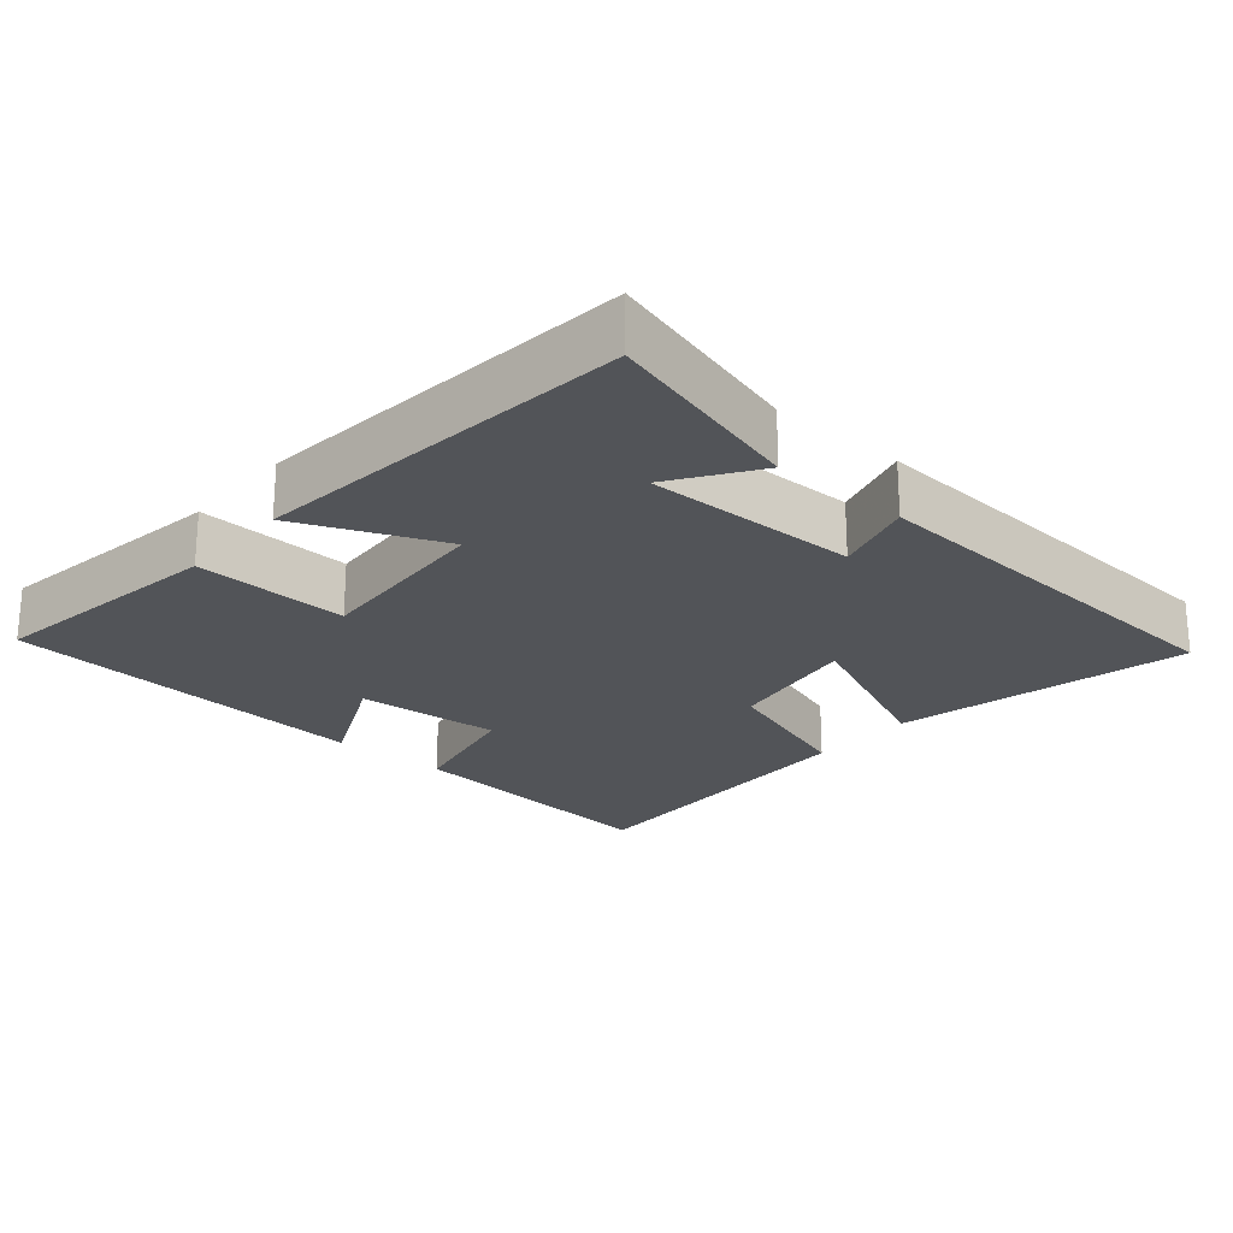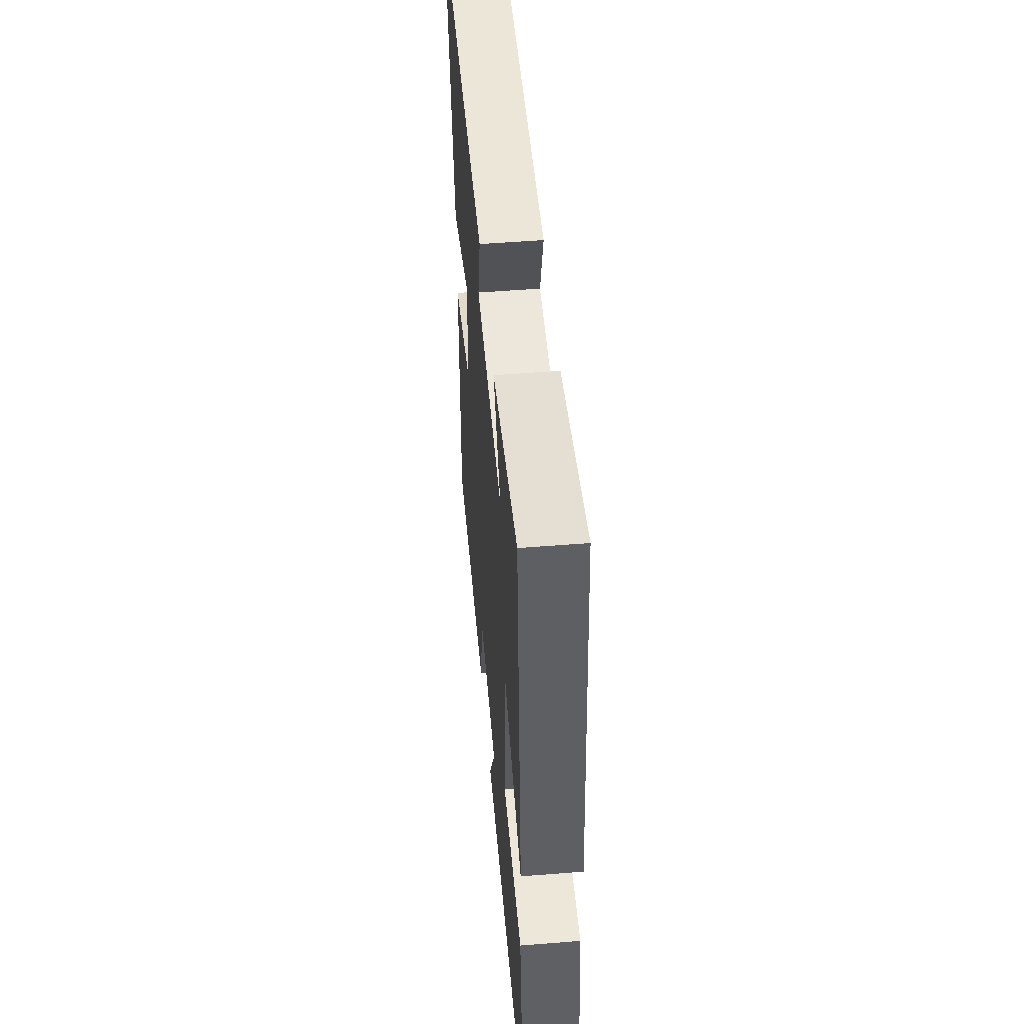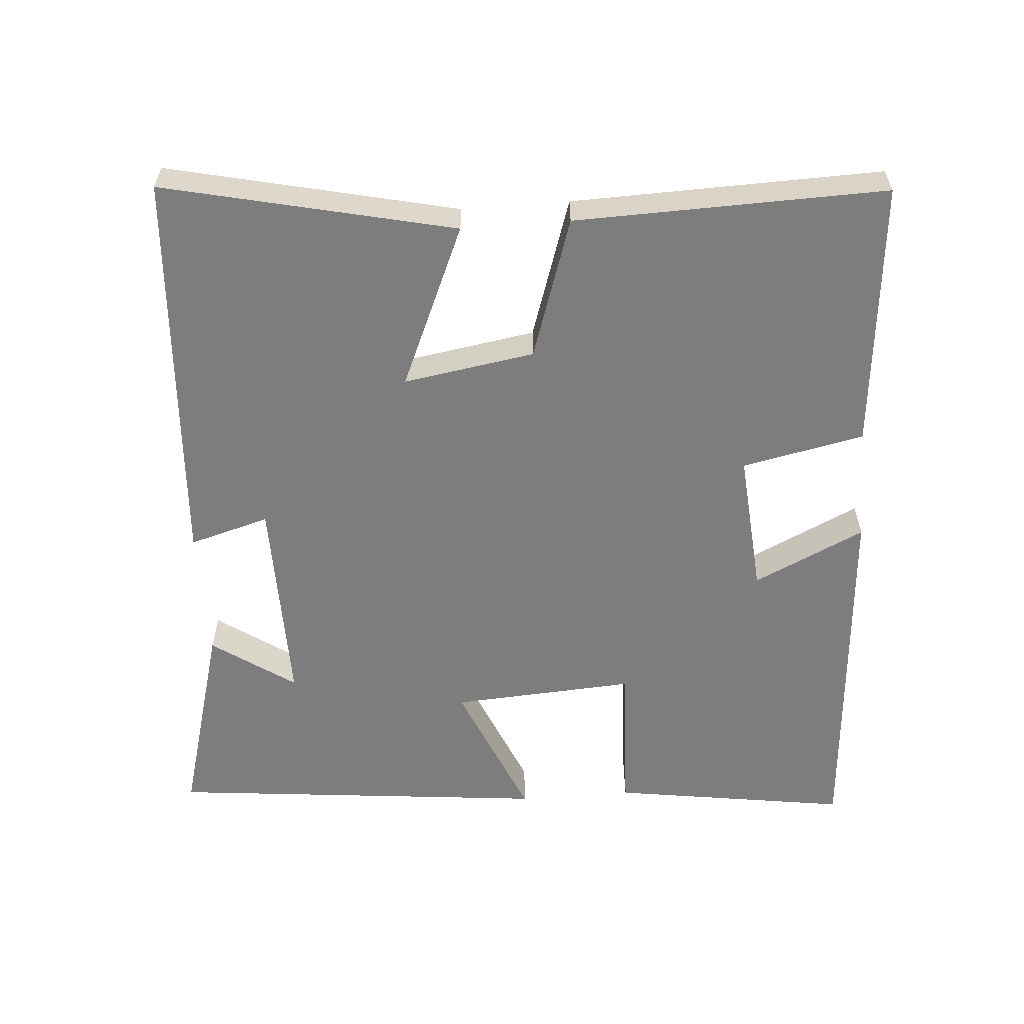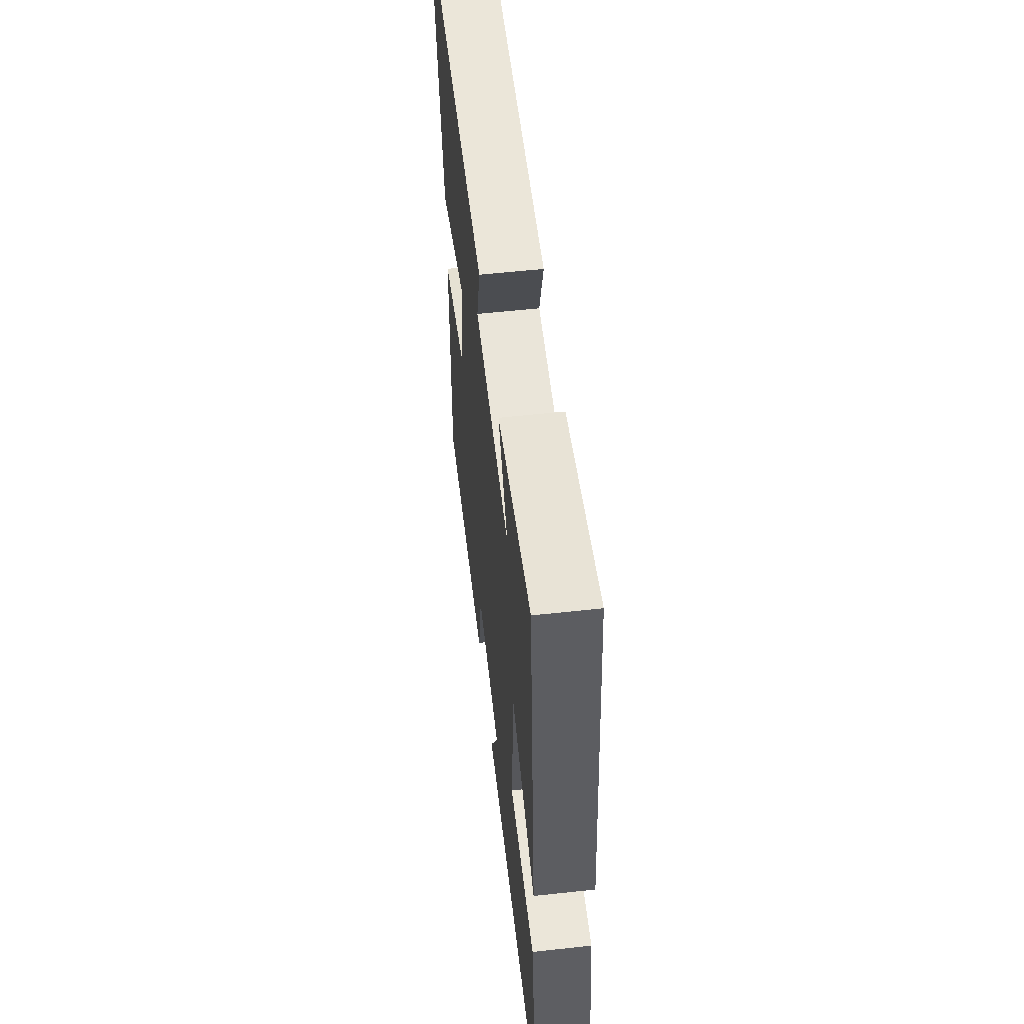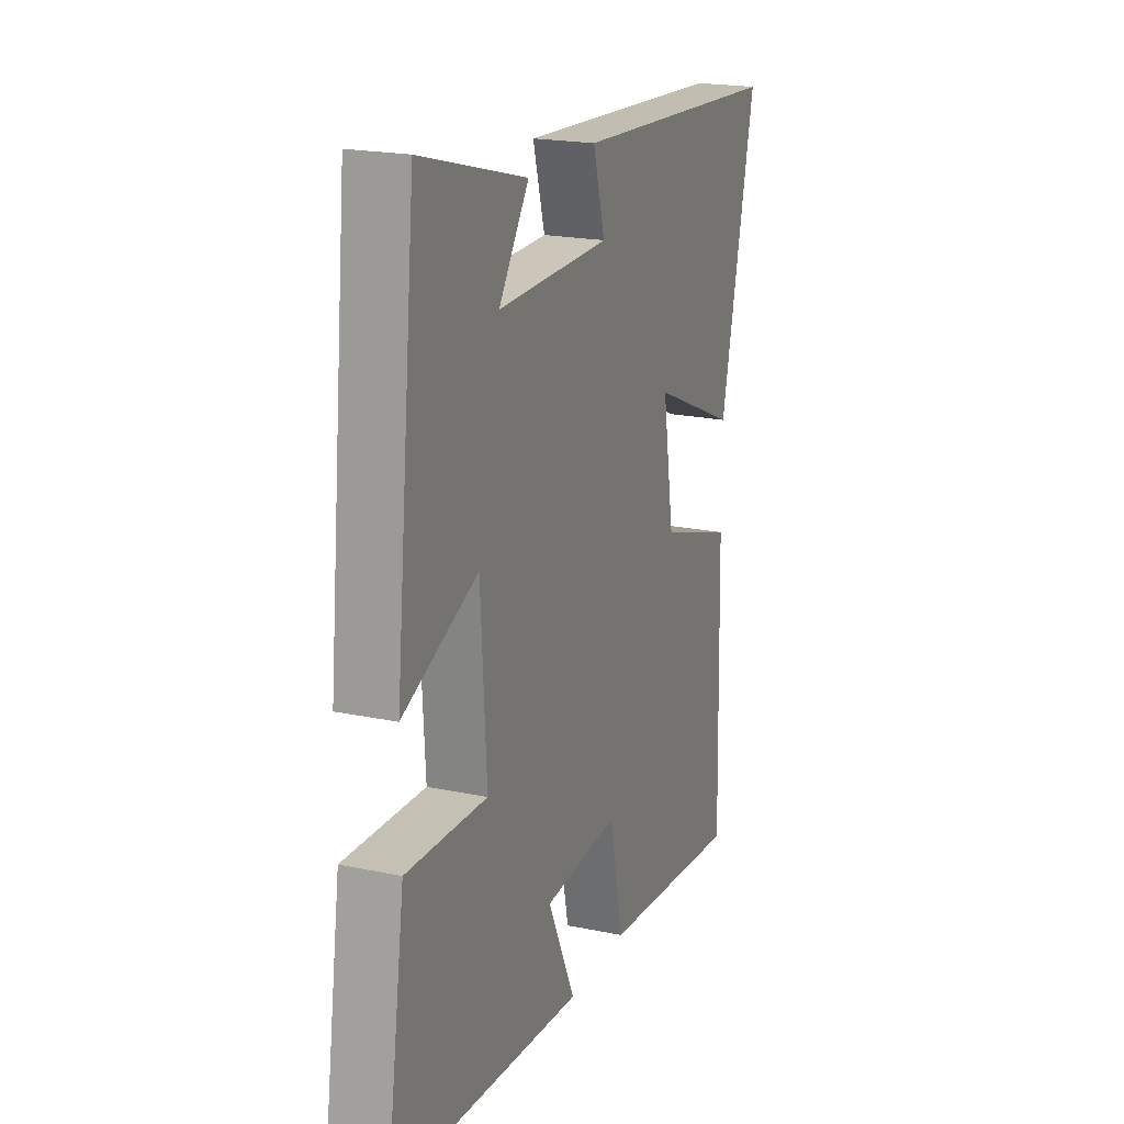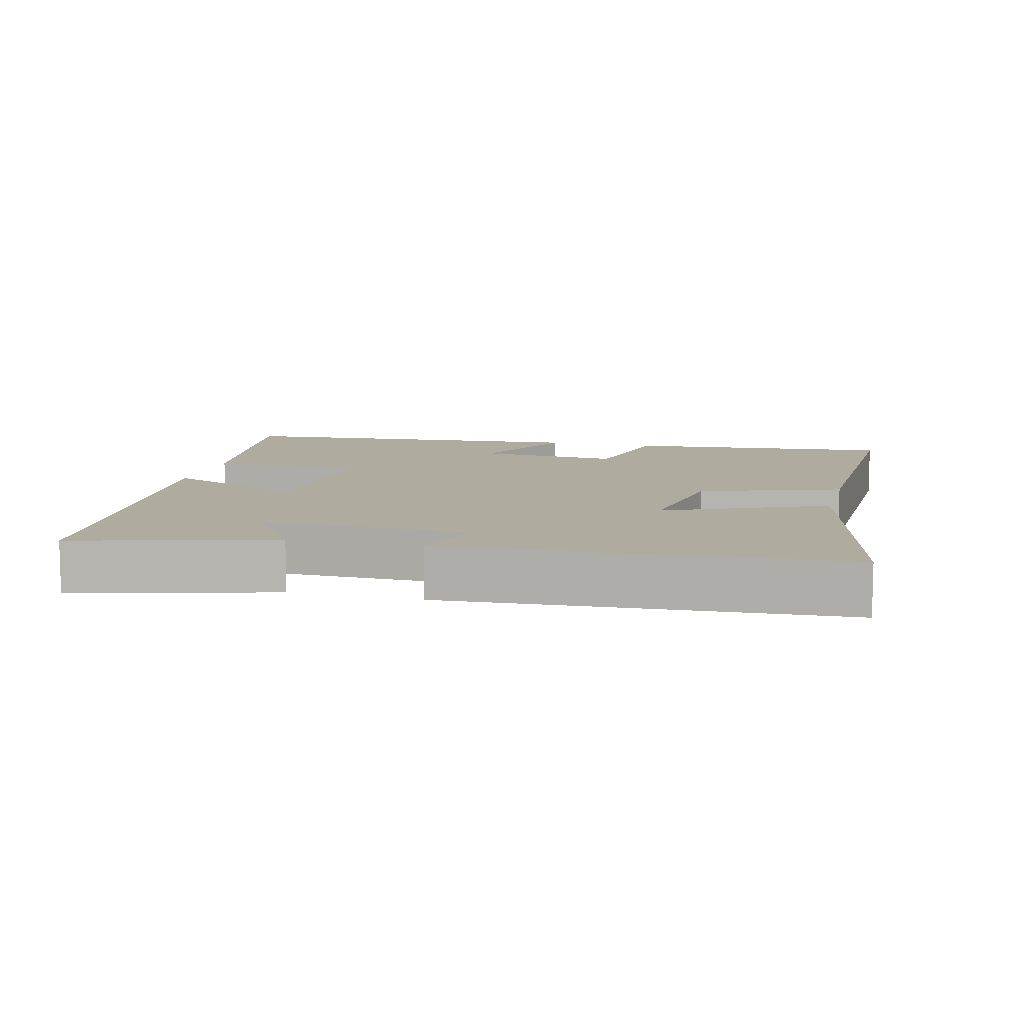
<metadata>
{"format":"obj","ext":"obj","renderer":"f3d","projection":"perspective","resolution":1024,"background":"white","views":[{"elev":-23.3,"azim":-40.6,"up":"+Y"},{"elev":52.7,"azim":-94.9,"up":"+Z"},{"elev":-59.2,"azim":94.4,"up":"+Y"},{"elev":57.8,"azim":-96.5,"up":"+Z"},{"elev":20.1,"azim":-68.8,"up":"+Z"},{"elev":9.7,"azim":14.2,"up":"+Y"}]}
</metadata>
<code>
v 0.593 0.07 0.465
v 0.5 0.07 0.055
v 0.271 0.07 0.155
v 0.301 0.07 -0.031
v 0.5 0.07 -0.097
v 0.511 0.07 -0.537
v 0.131 0.07 -0.5
v 0.095 0.07 -0.327
v -0.107 0.07 -0.343
v -0.033 0.07 -0.5
v -0.55 0.07 -0.459
v -0.5 0.07 -0.124
v -0.284 0.07 -0.133
v -0.3 0.07 0.125
v -0.5 0.07 0.04
v -0.445 0.07 0.578
v -0.162 0.07 0.5
v -0.242 0.07 0.383
v 0.058 0.07 0.387
v 0.026 0.07 0.5
v 0.593 0 0.465
v 0.5 0 0.055
v 0.271 0 0.155
v 0.301 0 -0.031
v 0.5 0 -0.097
v 0.511 0 -0.537
v 0.131 0 -0.5
v 0.095 0 -0.327
v -0.107 0 -0.343
v -0.033 0 -0.5
v -0.55 0 -0.459
v -0.5 0 -0.124
v -0.284 0 -0.133
v -0.3 0 0.125
v -0.5 0 0.04
v -0.445 0 0.578
v -0.162 0 0.5
v -0.242 0 0.383
v 0.058 0 0.387
v 0.026 0 0.5
f 1 2 3
f 20 1 3
f 19 20 3
f 18 19 3 4
f 15 16 17 18
f 14 15 18
f 13 14 18 4
f 11 12 13
f 10 11 13
f 9 10 13
f 13 4 5
f 9 13 5
f 8 9 5
f 5 6 7 8
f 23 22 21
f 23 21 40
f 23 40 39
f 24 23 39 38
f 38 37 36 35
f 38 35 34
f 24 38 34 33
f 33 32 31
f 33 31 30
f 33 30 29
f 25 24 33
f 25 33 29
f 25 29 28
f 28 27 26 25
f 1 21 22 2
f 2 22 23 3
f 3 23 24 4
f 4 24 25 5
f 5 25 26 6
f 6 26 27 7
f 7 27 28 8
f 8 28 29 9
f 9 29 30 10
f 10 30 31 11
f 11 31 32 12
f 12 32 33 13
f 13 33 34 14
f 14 34 35 15
f 15 35 36 16
f 16 36 37 17
f 17 37 38 18
f 18 38 39 19
f 19 39 40 20
f 20 40 21 1

</code>
